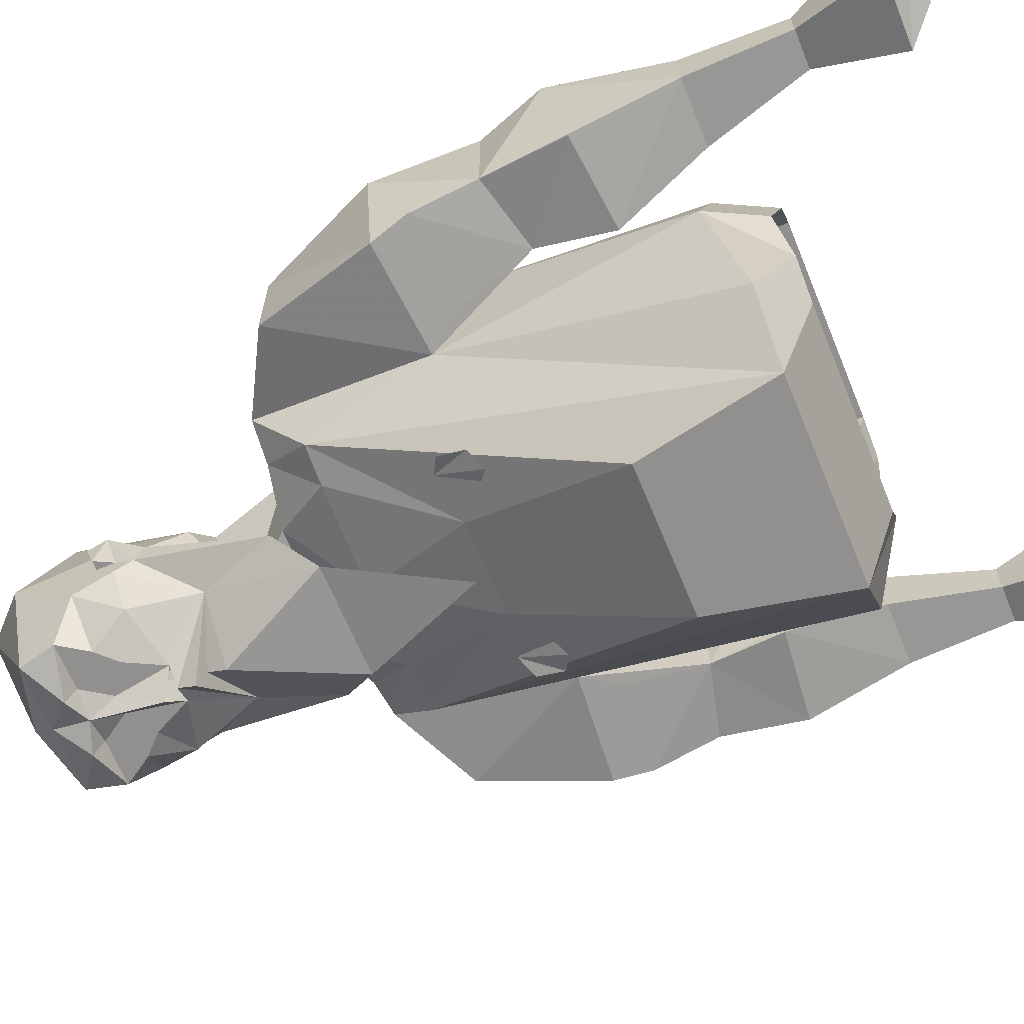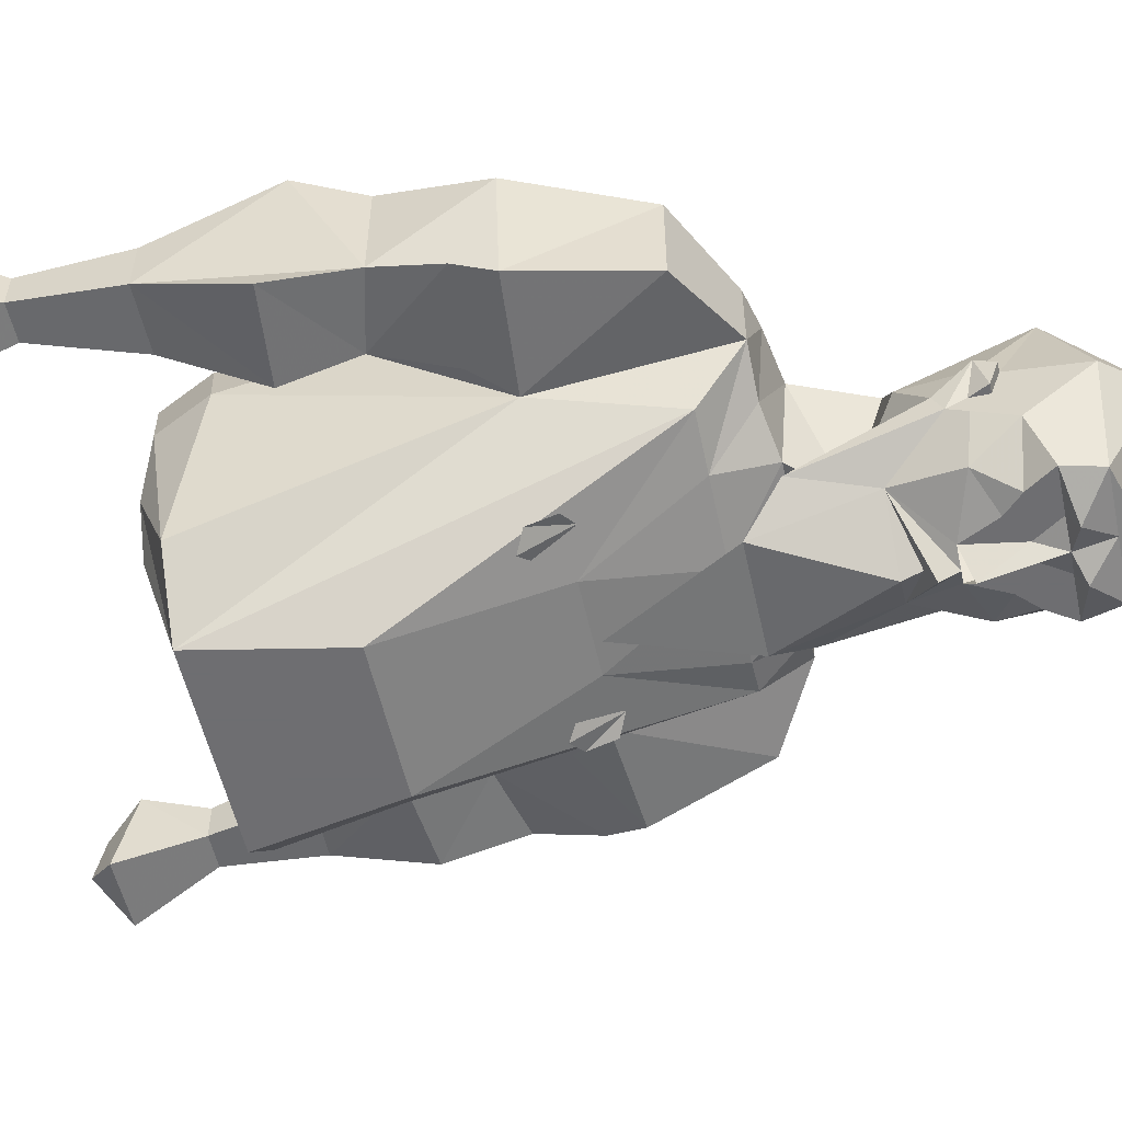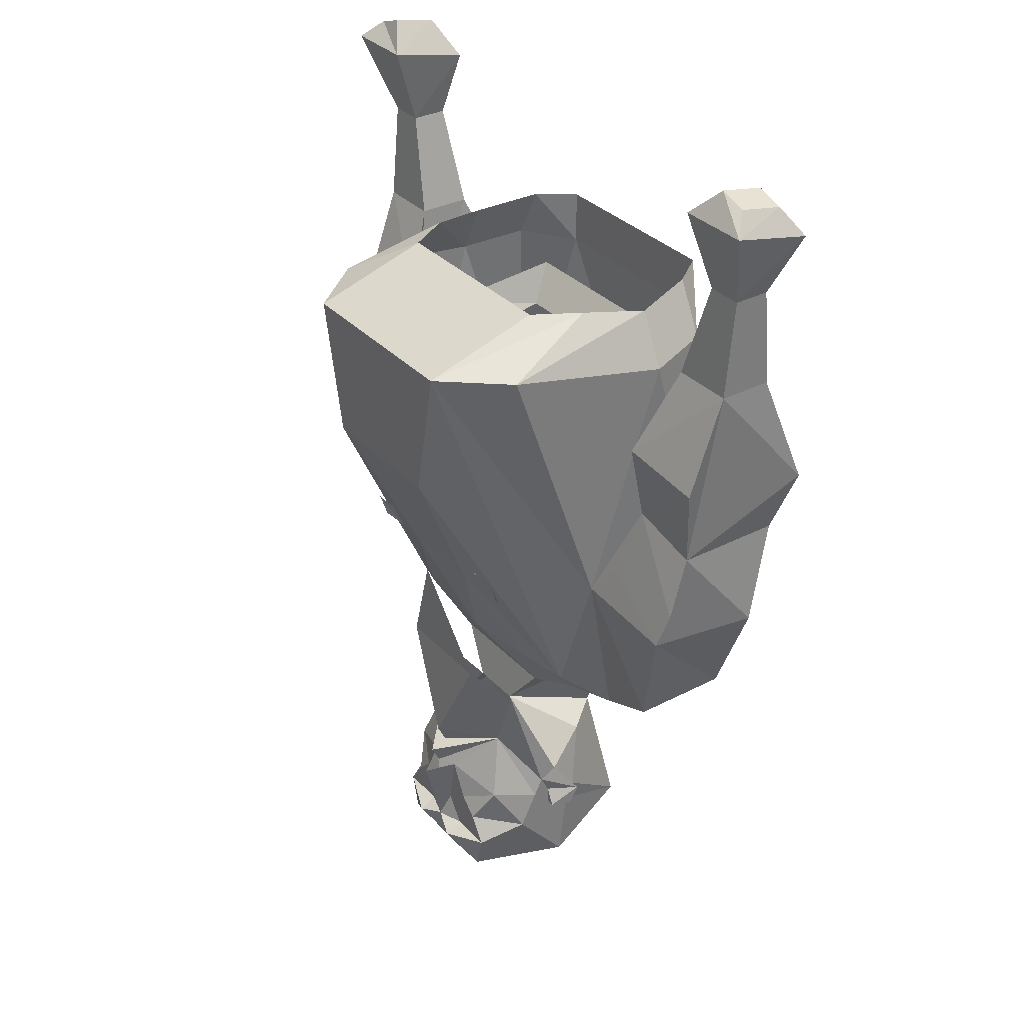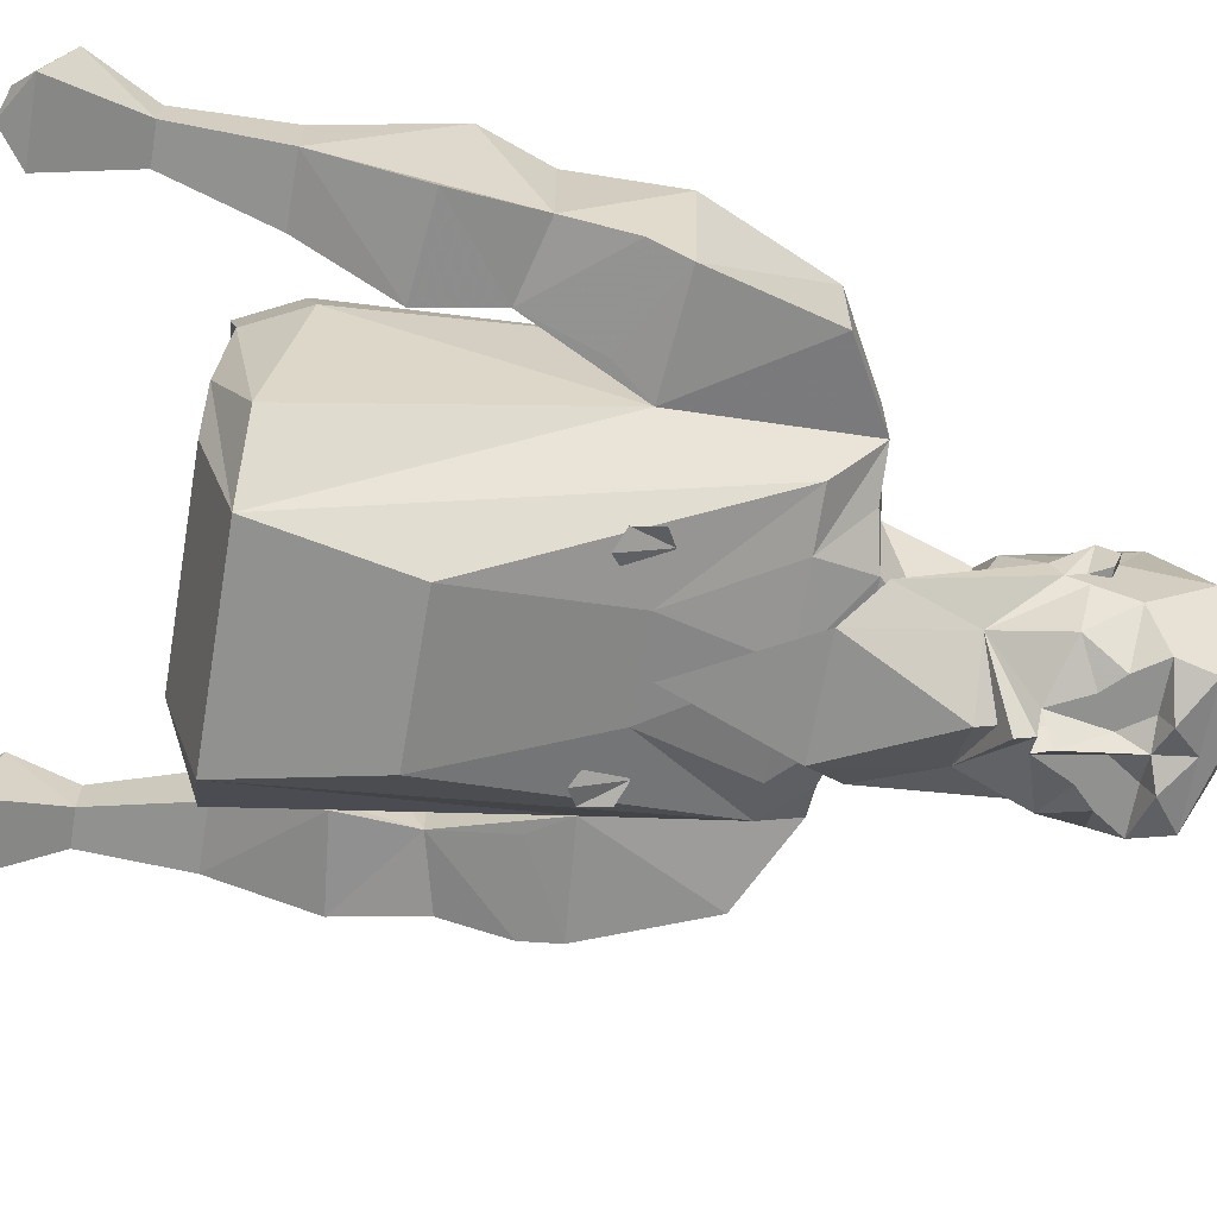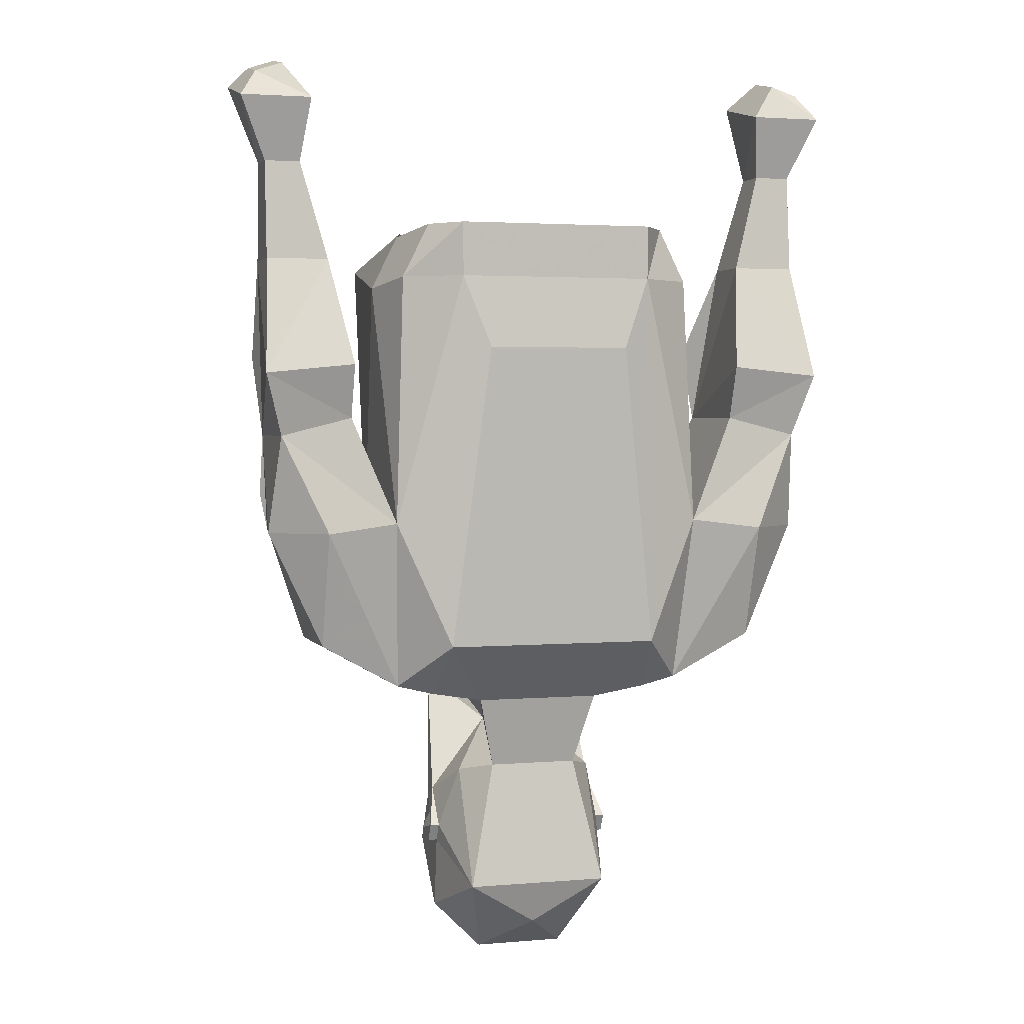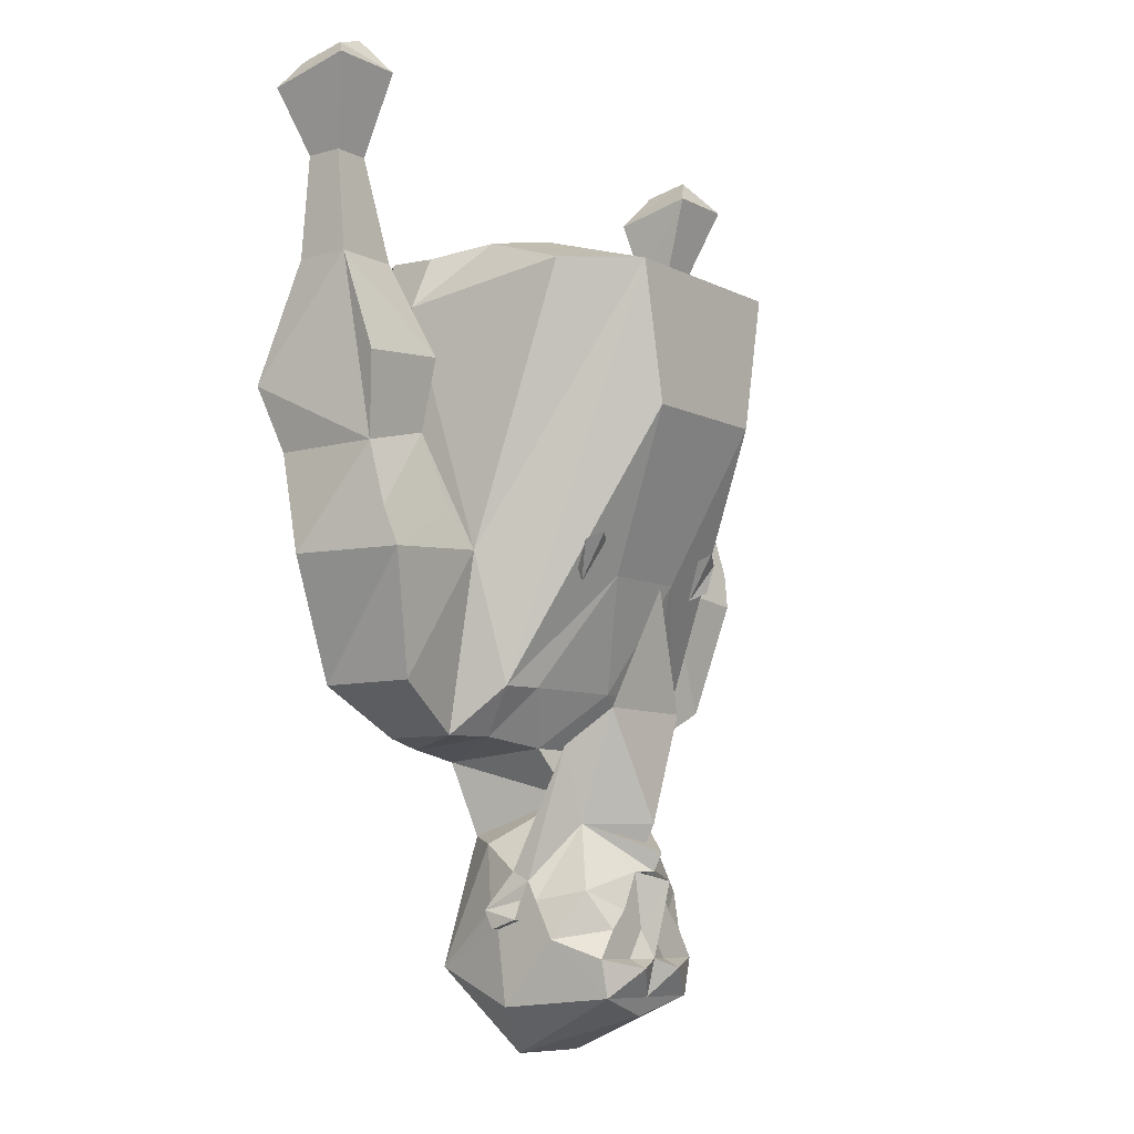
<metadata>
{"format":"obj","ext":"obj","renderer":"f3d","projection":"perspective","resolution":1024,"background":"white","views":[{"elev":-65.7,"azim":112.3,"up":"+Z"},{"elev":-54.4,"azim":-77.6,"up":"+Z"},{"elev":33.1,"azim":-125.5,"up":"+Y"},{"elev":-65.9,"azim":-99.8,"up":"+Z"},{"elev":2.6,"azim":-16.9,"up":"+Y"},{"elev":-8.5,"azim":127.1,"up":"+Y"}]}
</metadata>
<code>
v -0.1328 -1.445 -0.8203
v -0.1172 -1.453 -0.8203
v -0.1562 -1.453 -0.8203
v -0.1328 -1.438 -0.8203
v -0.1016 -1.422 -0.8047
v -0.08594 -1.461 -0.7812
v -0.1016 -1.477 -0.8203
v -0.1406 -1.477 -0.8203
v -0.1406 -1.461 -0.8203
v -0.1641 -1.477 -0.8281
v -0.1641 -1.445 -0.8359
v -0.1641 -1.414 -0.8438
v -0.1484 -1.406 -0.8203
v -0.1172 -1.367 -0.7891
v -0.08594 -1.43 -0.7656
v -0.08594 -1.445 -0.75
v -0.08594 -1.516 -0.7344
v -0.1094 -1.508 -0.8203
v -0.1406 -1.484 -0.8359
v -0.1641 -1.508 -0.8203
v -0.1875 -1.484 -0.8359
v -0.1875 -1.477 -0.8203
v -0.1719 -1.453 -0.8203
v -0.1797 -1.406 -0.8203
v -0.1953 -1.438 -0.8203
v -0.2266 -1.422 -0.8047
v -0.2109 -1.367 -0.7891
v -0.1641 -1.406 -0.8281
v -0.1641 -1.391 -0.8359
v -0.2109 -1.453 -0.8203
v -0.1953 -1.445 -0.8203
v -0.2422 -1.461 -0.7812
v -0.2422 -1.43 -0.7656
v -0.2422 -1.414 -0.7578
v -0.2344 -1.305 -0.7891
v -0.2109 -1.273 -0.8203
v -0.1641 -1.367 -0.8281
v -0.1641 -1.383 -0.8203
v -0.1172 -1.273 -0.8203
v -0.09375 -1.305 -0.7891
v -0.08594 -1.414 -0.7578
v -0.08594 -1.43 -0.75
v -0.07812 -1.445 -0.75
v -0.08594 -1.453 -0.7266
v -0.1016 -1.484 -0.6562
v -0.125 -1.555 -0.7188
v -0.1641 -1.523 -0.8125
v -0.1875 -1.461 -0.8203
v -0.2266 -1.477 -0.8203
v -0.2188 -1.508 -0.8203
v -0.2422 -1.516 -0.7344
v -0.2422 -1.445 -0.75
v -0.2422 -1.43 -0.75
v -0.25 -1.438 -0.7188
v -0.2422 -1.406 -0.7422
v -0.1875 -1.344 -0.7578
v -0.2266 -1.383 -0.7031
v -0.2031 -1.375 -0.6719
v -0.2188 -1.312 -0.6562
v -0.2188 -1.305 -0.75
v -0.1406 -1.344 -0.7578
v -0.1094 -1.305 -0.75
v -0.1094 -1.312 -0.6562
v -0.125 -1.375 -0.6719
v -0.1016 -1.383 -0.7031
v -0.08594 -1.406 -0.7422
v -0.07812 -1.438 -0.7188
v -0.07812 -1.453 -0.7266
v -0.08594 -1.438 -0.7188
v -0.2266 -1.484 -0.6562
v -0.1641 -1.523 -0.6719
v -0.2031 -1.555 -0.7188
v -0.2422 -1.438 -0.7188
v -0.25 -1.453 -0.7266
v -0.2422 -1.453 -0.7266
v -0.25 -1.445 -0.75
v -0.1641 -1.172 -0.8359
v -0.07031 -1.141 -0.8281
v -0.07031 -1.164 -0.8203
v -0.08594 -1.172 -0.8125
v -0.08594 -1.133 -0.8359
v -0.1094 -1.148 -0.8203
v -0.2422 -1.172 -0.8125
v -0.2578 -1.164 -0.8203
v -0.2578 -1.141 -0.8281
v -0.2422 -1.133 -0.8359
v -0.2188 -1.148 -0.8203
v -0.1641 -1.258 -0.7812
v -0.07812 -1.258 -0.7734
v -0.0625 -1.297 -0.7344
v -0.0625 -1.305 -0.6562
v -0.07031 -1.258 -0.6094
v -0.1641 -1.258 -0.6094
v -0.2578 -1.258 -0.6094
v -0.2656 -1.305 -0.6562
v -0.2578 -1.297 -0.7344
v -0.2344 -1.258 -0.7734
v -0.2031 -1.164 -0.8203
v -0.125 -1.164 -0.8203
v -0.04688 -1.258 -0.7656
v -0.03125 -1.297 -0.7188
v -0.03125 -1.297 -0.6562
v -0.02344 -1.148 -0.625
v -0.07812 -0.9297 -0.6016
v -0.1016 -0.9922 -0.5938
v -0.2266 -0.9922 -0.5938
v -0.25 -0.9297 -0.6016
v -0.3047 -1.148 -0.625
v -0.2969 -1.297 -0.6562
v -0.2969 -1.297 -0.7188
v -0.2812 -1.258 -0.7656
v -0.2266 -1.031 -0.8828
v -0.1016 -1.031 -0.8828
v -0.07812 -0.9141 -0.8828
v -0.02344 -1.148 -0.75
v 0.03906 -1.258 -0.7344
v 0.03906 -1.258 -0.6484
v 0.03906 -1.156 -0.6172
v 0.07812 -1.07 -0.6328
v 0.01562 -1.055 -0.6328
v -0.01562 -0.9375 -0.6875
v -0.03125 -0.9297 -0.6328
v -0.05469 -0.8828 -0.6328
v -0.07812 -0.8828 -0.6016
v -0.25 -0.9141 -0.8828
v -0.3047 -1.148 -0.75
v -0.2969 -0.9141 -0.8281
v -0.2734 -0.8828 -0.7422
v -0.25 -0.8828 -0.7812
v -0.07812 -0.8828 -0.7812
v -0.03125 -0.9141 -0.8281
v -0.05469 -0.8828 -0.7422
v -0.03906 -0.8906 -0.6875
v -0.3125 -0.9375 -0.6875
v -0.2891 -0.8906 -0.6875
v -0.3672 -1.258 -0.7344
v -0.3984 -1.156 -0.75
v -0.3281 -1.117 -0.7422
v -0.3438 -1.055 -0.7266
v -0.3438 -1.055 -0.6328
v -0.2969 -0.9297 -0.6328
v -0.2734 -0.8828 -0.6328
v -0.25 -0.8828 -0.6016
v -0.07812 -0.9844 -0.6484
v -0.1016 -0.9844 -0.75
v -0.07812 -0.9531 -0.75
v -0.0625 -0.9531 -0.625
v -0.25 -0.9844 -0.6484
v -0.2656 -0.9531 -0.625
v -0.2266 -0.9844 -0.75
v -0.2578 -0.9531 -0.6875
v -0.25 -0.9531 -0.75
v 0.01562 -1.008 -0.6172
v 0.01562 -1.055 -0.7266
v 0 -1.117 -0.7422
v 0.07031 -1.156 -0.75
v 0.08594 -1.156 -0.6562
v 0.07812 -1.07 -0.7266
v 0.09375 -1.016 -0.6172
v 0.03125 -0.9141 -0.6562
v 0.03125 -0.9141 -0.7031
v 0.007812 -0.9922 -0.7344
v 0.08594 -1 -0.7344
v 0.07812 -1.125 -0.7422
v 0.08594 -0.9141 -0.6562
v 0.08594 -0.8281 -0.6641
v 0.05469 -0.8281 -0.6641
v 0.05469 -0.8281 -0.6953
v 0.08594 -0.9141 -0.7031
v 0.08594 -0.8281 -0.6953
v 0.1094 -0.7578 -0.7188
v 0.1094 -0.7734 -0.6484
v 0.04688 -0.7734 -0.6484
v 0.04688 -0.7578 -0.7188
v -0.3438 -1.008 -0.6172
v -0.4219 -1.016 -0.6172
v -0.4062 -1.07 -0.6328
v -0.3672 -1.156 -0.6172
v -0.3672 -1.258 -0.6484
v -0.4141 -1.156 -0.6562
v -0.4062 -1.07 -0.7266
v -0.4062 -1.125 -0.7422
v -0.4141 -1 -0.7344
v -0.3359 -0.9922 -0.7344
v -0.3594 -0.9141 -0.7031
v -0.3594 -0.9141 -0.6562
v -0.4141 -0.9141 -0.6562
v -0.4141 -0.9141 -0.7031
v 0.09375 -0.75 -0.6641
v 0.07031 -0.7422 -0.6641
v 0.07031 -0.7344 -0.7031
v 0.09375 -0.7422 -0.7031
v -0.3828 -0.8281 -0.6641
v -0.375 -0.7734 -0.6484
v -0.4375 -0.7734 -0.6484
v -0.4141 -0.8281 -0.6641
v -0.3828 -0.8281 -0.6953
v -0.375 -0.7578 -0.7188
v -0.3984 -0.7344 -0.7031
v -0.3984 -0.7422 -0.6641
v -0.4219 -0.75 -0.6641
v -0.4375 -0.7578 -0.7188
v -0.4141 -0.8281 -0.6953
v -0.4219 -0.7422 -0.7031
f 1 2 3
f 2 9 3
f 23 30 31
f 23 48 30
f 1 3 4
f 1 4 2
f 2 4 5
f 2 5 6
f 2 6 7
f 2 7 8
f 2 8 9
f 3 9 8
f 3 8 10
f 3 10 11
f 3 11 12
f 3 12 13
f 3 13 4
f 4 13 5
f 5 13 14
f 5 14 15
f 5 15 6
f 6 15 16
f 6 16 17
f 6 17 18
f 6 18 7
f 7 18 19
f 7 19 8
f 8 19 10
f 10 19 20
f 10 20 21
f 10 21 22
f 10 22 23
f 10 23 11
f 11 23 12
f 12 23 24
f 24 23 25
f 24 25 26
f 24 26 27
f 23 31 25
f 25 31 30
f 25 30 26
f 26 30 32
f 26 32 33
f 26 33 27
f 27 33 34
f 14 41 15
f 15 41 42
f 15 42 16
f 16 42 43
f 16 43 44
f 16 44 17
f 17 44 45
f 17 45 46
f 17 46 18
f 18 46 47
f 18 47 20
f 18 20 19
f 30 48 22
f 30 22 49
f 30 49 32
f 32 49 50
f 32 50 51
f 32 51 52
f 32 52 33
f 33 52 53
f 33 53 34
f 34 53 54
f 34 54 55
f 56 55 57
f 56 57 58
f 56 58 59
f 56 59 60
f 56 60 61
f 61 60 62
f 61 62 63
f 61 63 64
f 61 64 65
f 61 65 66
f 41 66 67
f 41 67 42
f 42 67 43
f 43 67 68
f 43 68 44
f 44 68 69
f 44 69 45
f 45 69 65
f 45 65 64
f 45 64 58
f 45 58 70
f 45 70 71
f 45 71 46
f 46 71 72
f 46 72 47
f 47 72 50
f 47 50 20
f 20 50 21
f 21 50 49
f 21 49 22
f 66 65 69
f 66 69 67
f 67 69 68
f 73 57 55
f 73 55 54
f 73 54 74
f 73 74 75
f 73 75 70
f 73 70 57
f 57 70 58
f 23 22 48
f 74 54 76
f 74 76 75
f 75 76 52
f 75 52 51
f 75 51 70
f 70 51 72
f 70 72 71
f 53 76 54
f 76 53 52
f 50 72 51
f 64 63 59
f 64 59 58
f 144 145 146
f 144 146 147
f 144 147 148
f 148 147 149
f 148 149 150
f 150 149 151
f 150 151 152
f 150 152 145
f 145 152 146
f 24 27 28
f 28 27 29
f 28 29 14
f 28 14 13
f 27 34 35
f 27 35 36
f 27 36 37
f 27 37 38
f 27 38 29
f 29 38 14
f 14 38 37
f 14 37 39
f 14 39 40
f 14 40 41
f 34 55 35
f 35 55 56
f 61 66 40
f 40 66 41
f 37 36 39
f 39 36 77
f 78 79 80
f 78 80 81
f 81 80 82
f 83 84 85
f 83 85 86
f 83 86 87
f 62 60 88
f 62 88 89
f 62 89 90
f 62 90 63
f 63 90 91
f 63 91 92
f 63 92 93
f 63 93 59
f 59 93 94
f 59 94 95
f 59 95 96
f 59 96 60
f 60 96 97
f 60 97 88
f 88 97 98
f 88 98 99
f 88 99 89
f 92 105 93
f 93 105 106
f 93 106 94
f 100 115 101
f 101 115 116
f 101 116 117
f 101 117 102
f 102 117 118
f 102 118 103
f 126 111 110
f 126 110 136
f 126 136 137
f 115 156 116
f 116 156 117
f 117 156 157
f 117 157 118
f 108 178 109
f 109 178 179
f 109 179 110
f 110 179 136
f 136 179 137
f 137 179 180
f 178 180 179
f 89 99 100
f 89 100 90
f 90 100 101
f 90 101 91
f 91 101 102
f 91 102 92
f 92 102 103
f 92 103 104
f 92 104 105
f 94 106 107
f 94 107 108
f 94 108 109
f 94 109 95
f 95 109 110
f 95 110 96
f 96 110 97
f 97 110 111
f 97 111 98
f 98 111 112
f 98 112 99
f 99 112 113
f 99 113 100
f 100 113 114
f 100 114 115
f 103 115 121
f 103 121 122
f 103 122 104
f 104 122 123
f 104 123 124
f 104 124 107
f 104 107 106
f 104 106 105
f 125 114 113
f 125 113 112
f 125 112 111
f 125 111 126
f 125 126 127
f 114 131 115
f 115 131 121
f 121 131 132
f 121 132 133
f 121 133 122
f 122 133 123
f 126 134 127
f 127 134 135
f 127 135 128
f 126 108 134
f 134 108 141
f 134 141 142
f 134 142 135
f 108 107 141
f 141 107 143
f 141 143 142
f 107 124 143
f 103 118 119
f 103 119 120
f 103 120 115
f 126 137 138
f 126 138 139
f 126 139 140
f 126 140 108
f 120 153 154
f 120 154 115
f 115 154 155
f 115 155 156
f 118 157 119
f 119 157 158
f 119 158 159
f 119 159 120
f 120 159 153
f 153 159 160
f 153 160 154
f 154 160 161
f 154 161 162
f 154 162 163
f 154 163 158
f 154 158 164
f 154 164 155
f 155 164 156
f 156 164 158
f 156 158 157
f 159 165 160
f 160 165 166
f 160 166 167
f 160 167 161
f 161 167 168
f 161 168 169
f 161 169 162
f 162 169 163
f 163 169 158
f 158 169 159
f 159 169 165
f 165 169 170
f 165 170 166
f 166 170 171
f 166 171 172
f 166 172 173
f 166 173 167
f 167 173 168
f 168 173 174
f 168 174 171
f 168 171 170
f 168 170 169
f 139 175 140
f 140 175 176
f 140 176 177
f 140 177 108
f 108 177 178
f 137 180 181
f 137 181 182
f 137 182 138
f 138 182 139
f 139 182 181
f 139 181 183
f 139 183 184
f 139 184 185
f 139 185 186
f 139 186 175
f 175 186 176
f 176 186 187
f 176 187 188
f 176 188 181
f 176 181 177
f 177 181 180
f 177 180 178
f 188 185 184
f 188 184 183
f 188 183 181
f 172 189 190
f 172 190 173
f 173 190 174
f 174 190 191
f 174 191 192
f 174 192 171
f 171 192 172
f 172 192 189
f 189 192 191
f 189 191 190
f 193 194 195
f 193 195 196
f 193 196 187
f 193 187 186
f 193 186 197
f 193 197 198
f 193 198 194
f 194 198 199
f 194 199 200
f 194 200 201
f 194 201 195
f 195 201 202
f 195 202 203
f 195 203 196
f 196 203 188
f 196 188 187
f 198 197 203
f 198 203 202
f 198 202 199
f 199 202 204
f 199 204 200
f 200 204 201
f 201 204 202
f 186 185 197
f 197 185 203
f 203 185 188
f 125 127 128
f 125 128 129
f 125 129 114
f 114 129 130
f 114 130 131
f 131 130 132

</code>
